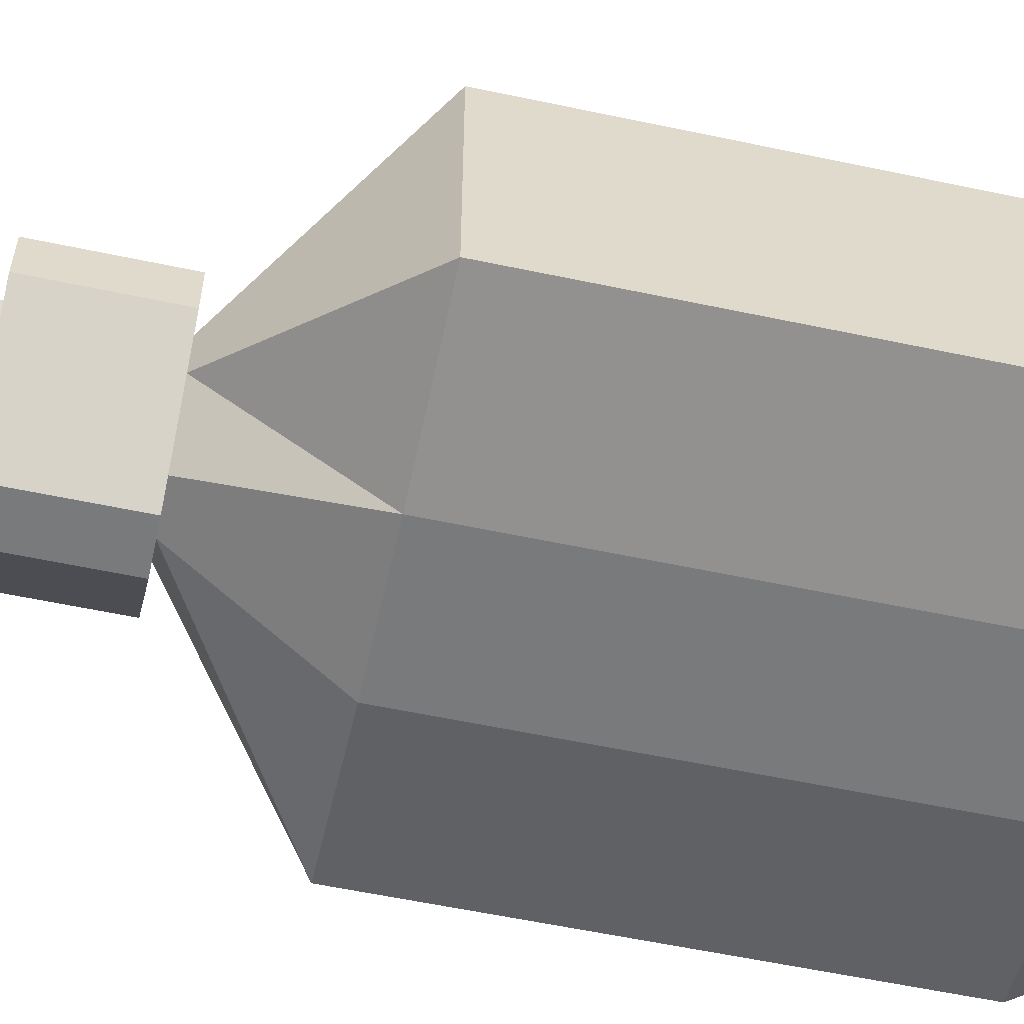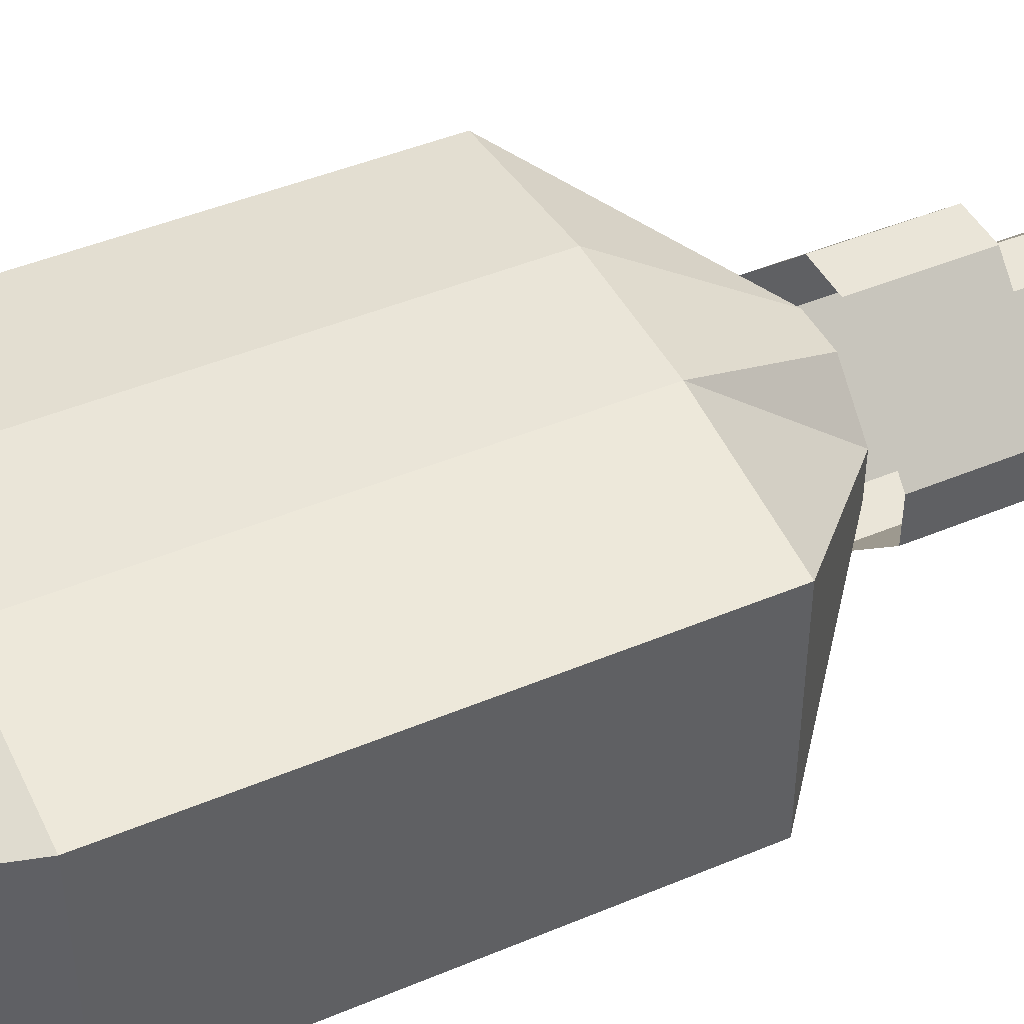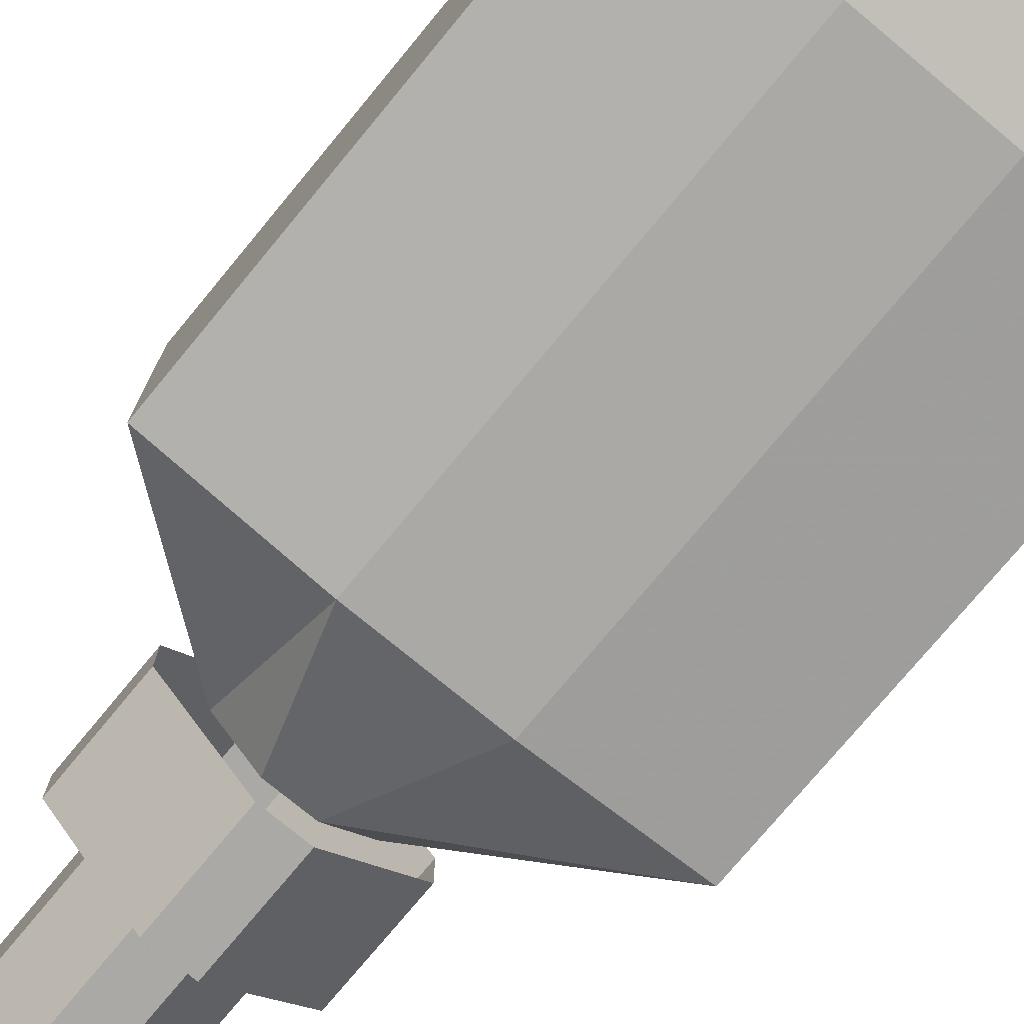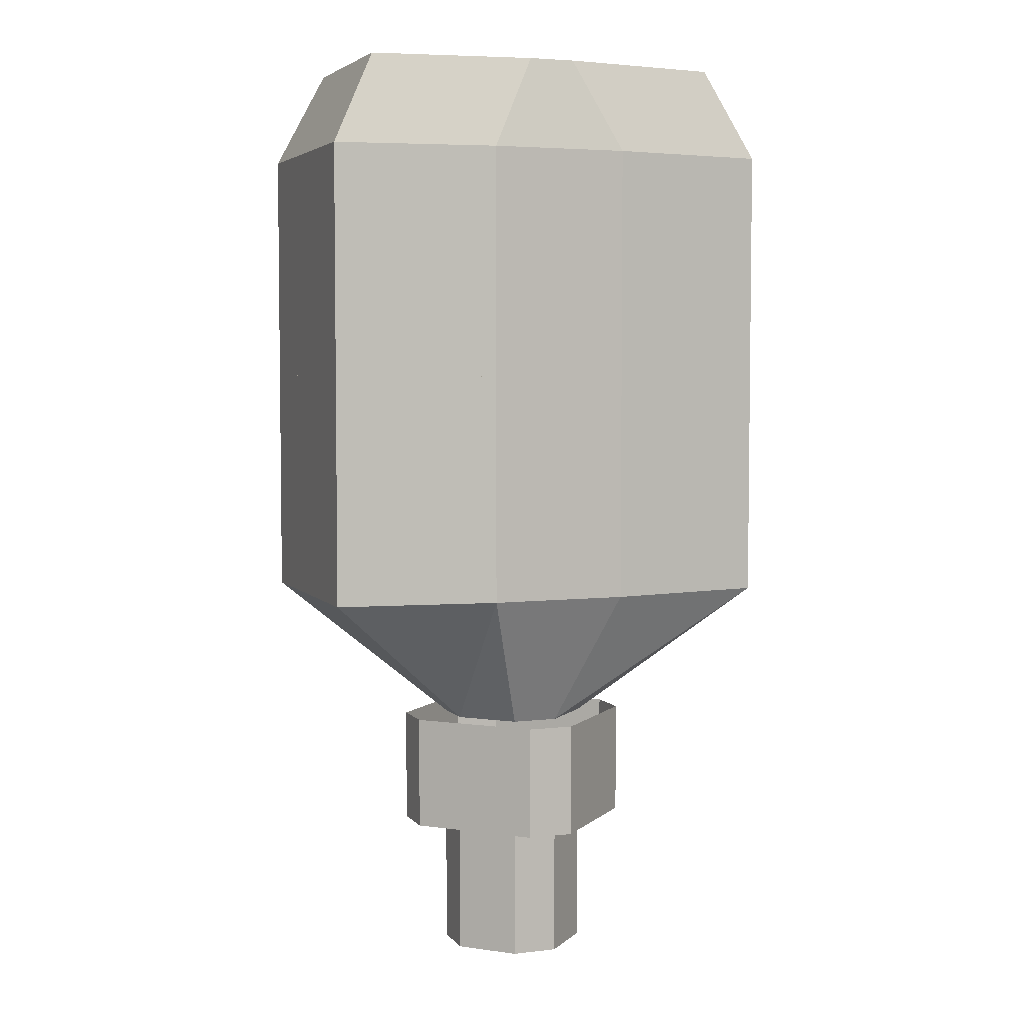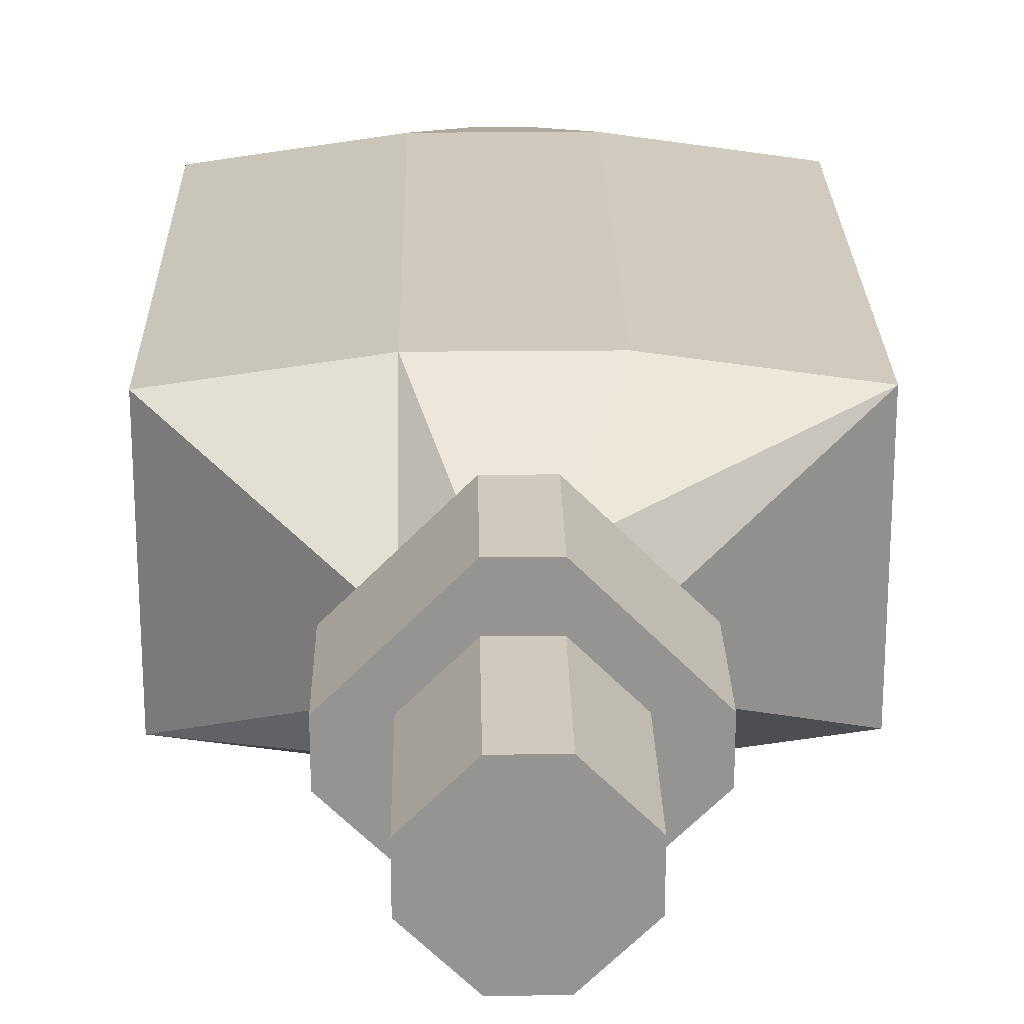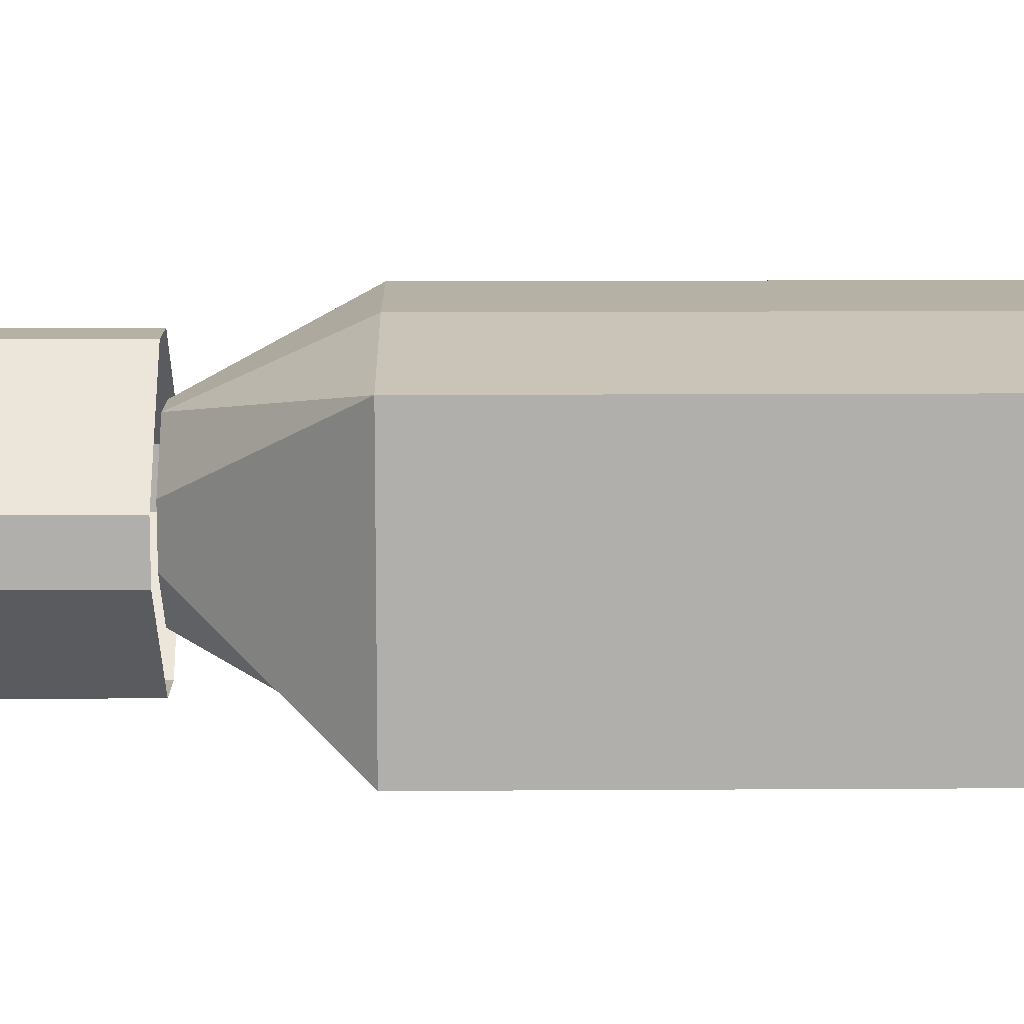
<metadata>
{"format":"obj","ext":"obj","renderer":"f3d","projection":"perspective","resolution":1024,"background":"white","views":[{"elev":-58.0,"azim":77.6,"up":"+Z"},{"elev":44.9,"azim":-116.0,"up":"+Z"},{"elev":-75.5,"azim":140.4,"up":"+Z"},{"elev":4.6,"azim":-20.7,"up":"+Y"},{"elev":22.9,"azim":-1.0,"up":"+Z"},{"elev":11.8,"azim":89.1,"up":"+Z"}]}
</metadata>
<code>
v -0.07812 -0.1094 -0.03906
v -0.07812 -0.1875 -0.03906
v -0.07812 -0.1094 0.03906
v -0.07812 -0.03125 0.03906
v -0.07812 -0.03125 -0.03906
v -0.02344 -0.1094 -0.04688
v -0.02344 -0.1875 -0.04688
v -0.007812 -0.2344 -0.02344
v -0.02344 -0.2344 -0.007812
v -0.07812 -0.1875 0.03906
v -0.02344 -0.1094 0.04688
v -0.02344 -0.03125 0.04688
v -0.007812 0 0.03906
v -0.0625 0 0.03125
v -0.0625 0 -0.03125
v -0.02344 -0.03125 -0.04688
v 0.02344 -0.1094 -0.04688
v 0.02344 -0.1875 -0.04688
v 0.007812 -0.2344 -0.02344
v 0.02344 -0.03125 -0.04688
v 0.07812 -0.1094 -0.03906
v -0.007812 0 -0.03906
v 0.007812 0 -0.03906
v 0.07812 -0.03125 -0.03906
v 0.07812 -0.1094 0.03906
v 0.07812 -0.1875 0.03906
v 0.07812 -0.1875 -0.03906
v 0.02344 -0.2344 -0.007812
v 0.07812 -0.03125 0.03906
v 0.02344 -0.1094 0.04688
v 0.0625 0 -0.03125
v 0.0625 0 0.03125
v 0.02344 -0.03125 0.04688
v -0.02344 -0.1875 0.04688
v 0.02344 -0.1875 0.04688
v 0.007812 -0.2344 0.02344
v 0.02344 -0.2344 0.007812
v 0.007812 0 0.03906
v -0.02344 -0.2344 0.007812
v -0.007812 -0.2344 0.02344
v -0.03906 -0.2344 0.007812
v -0.03906 -0.2344 -0.007812
v -0.03906 -0.2734 -0.007812
v -0.03906 -0.2734 0.007812
v -0.007812 -0.2344 0.03906
v -0.007812 -0.2734 0.03906
v 0.007812 -0.2344 0.03906
v 0.007812 -0.2734 0.03906
v 0.03906 -0.2344 0.007812
v 0.03906 -0.2734 0.007812
v 0.03906 -0.2344 -0.007812
v 0.03906 -0.2734 -0.007812
v 0.007812 -0.2344 -0.03906
v 0.007812 -0.2734 -0.03906
v -0.007812 -0.2344 -0.03906
v -0.007812 -0.2734 -0.03906
v -0.007812 -0.2734 -0.02344
v -0.02344 -0.2734 -0.007812
v -0.02344 -0.2734 0.007812
v -0.007812 -0.2734 0.02344
v 0.007812 -0.2734 0.02344
v 0.02344 -0.2734 0.007812
v 0.02344 -0.2734 -0.007812
v 0.007812 -0.2734 -0.02344
v -0.02344 -0.3203 -0.007812
v -0.02344 -0.3203 0.007812
v -0.007812 -0.3203 0.02344
v 0.007812 -0.3203 0.02344
v 0.02344 -0.3203 0.007812
v 0.02344 -0.3203 -0.007812
v 0.007812 -0.3203 -0.02344
v -0.007812 -0.3203 -0.02344
f 1 2 3
f 1 6 7
f 1 7 2
f 2 7 8
f 2 8 9
f 2 9 10
f 2 10 3
f 3 10 11
f 6 17 18
f 6 18 7
f 7 18 19
f 7 19 8
f 21 25 26
f 21 26 27
f 21 27 17
f 17 27 18
f 18 27 28
f 18 28 19
f 30 11 34
f 30 34 35
f 30 35 25
f 25 35 26
f 26 35 36
f 26 36 37
f 26 37 27
f 27 37 28
f 10 9 39
f 10 39 34
f 10 34 11
f 35 34 40
f 35 40 36
f 34 39 40
f 41 42 43
f 41 43 44
f 41 44 45
f 45 44 46
f 45 46 47
f 47 46 48
f 47 48 49
f 49 48 50
f 49 50 51
f 51 50 52
f 51 52 53
f 53 52 54
f 53 54 55
f 55 54 56
f 55 56 42
f 42 56 43
f 43 56 57
f 43 57 58
f 43 58 59
f 43 59 44
f 44 59 46
f 46 59 60
f 46 60 61
f 46 61 48
f 48 61 62
f 48 62 50
f 50 62 63
f 50 63 52
f 52 63 64
f 52 64 54
f 54 64 57
f 54 57 56
f 1 3 4
f 1 4 5
f 1 5 6
f 3 11 12
f 3 12 4
f 4 12 13
f 4 13 14
f 4 14 5
f 5 14 15
f 5 15 16
f 5 16 6
f 6 16 17
f 20 21 17
f 20 17 16
f 20 16 22
f 20 22 23
f 20 23 24
f 20 24 21
f 21 24 25
f 29 30 25
f 29 25 24
f 29 24 31
f 29 31 32
f 29 32 33
f 29 33 30
f 30 33 11
f 15 22 16
f 23 31 24
f 32 38 33
f 33 38 12
f 33 12 11
f 38 13 12
f 17 21 25
f 17 25 30
f 17 30 6
f 6 30 11
f 6 11 1
f 1 11 3
f 59 58 65
f 59 65 66
f 59 66 60
f 60 66 67
f 60 67 61
f 61 67 68
f 61 68 62
f 62 68 69
f 62 69 63
f 63 69 70
f 63 70 64
f 64 70 71
f 64 71 57
f 57 71 72
f 57 72 58
f 58 72 65
f 65 72 66
f 66 72 71
f 66 71 70
f 66 70 69
f 66 69 68
f 66 68 67

</code>
